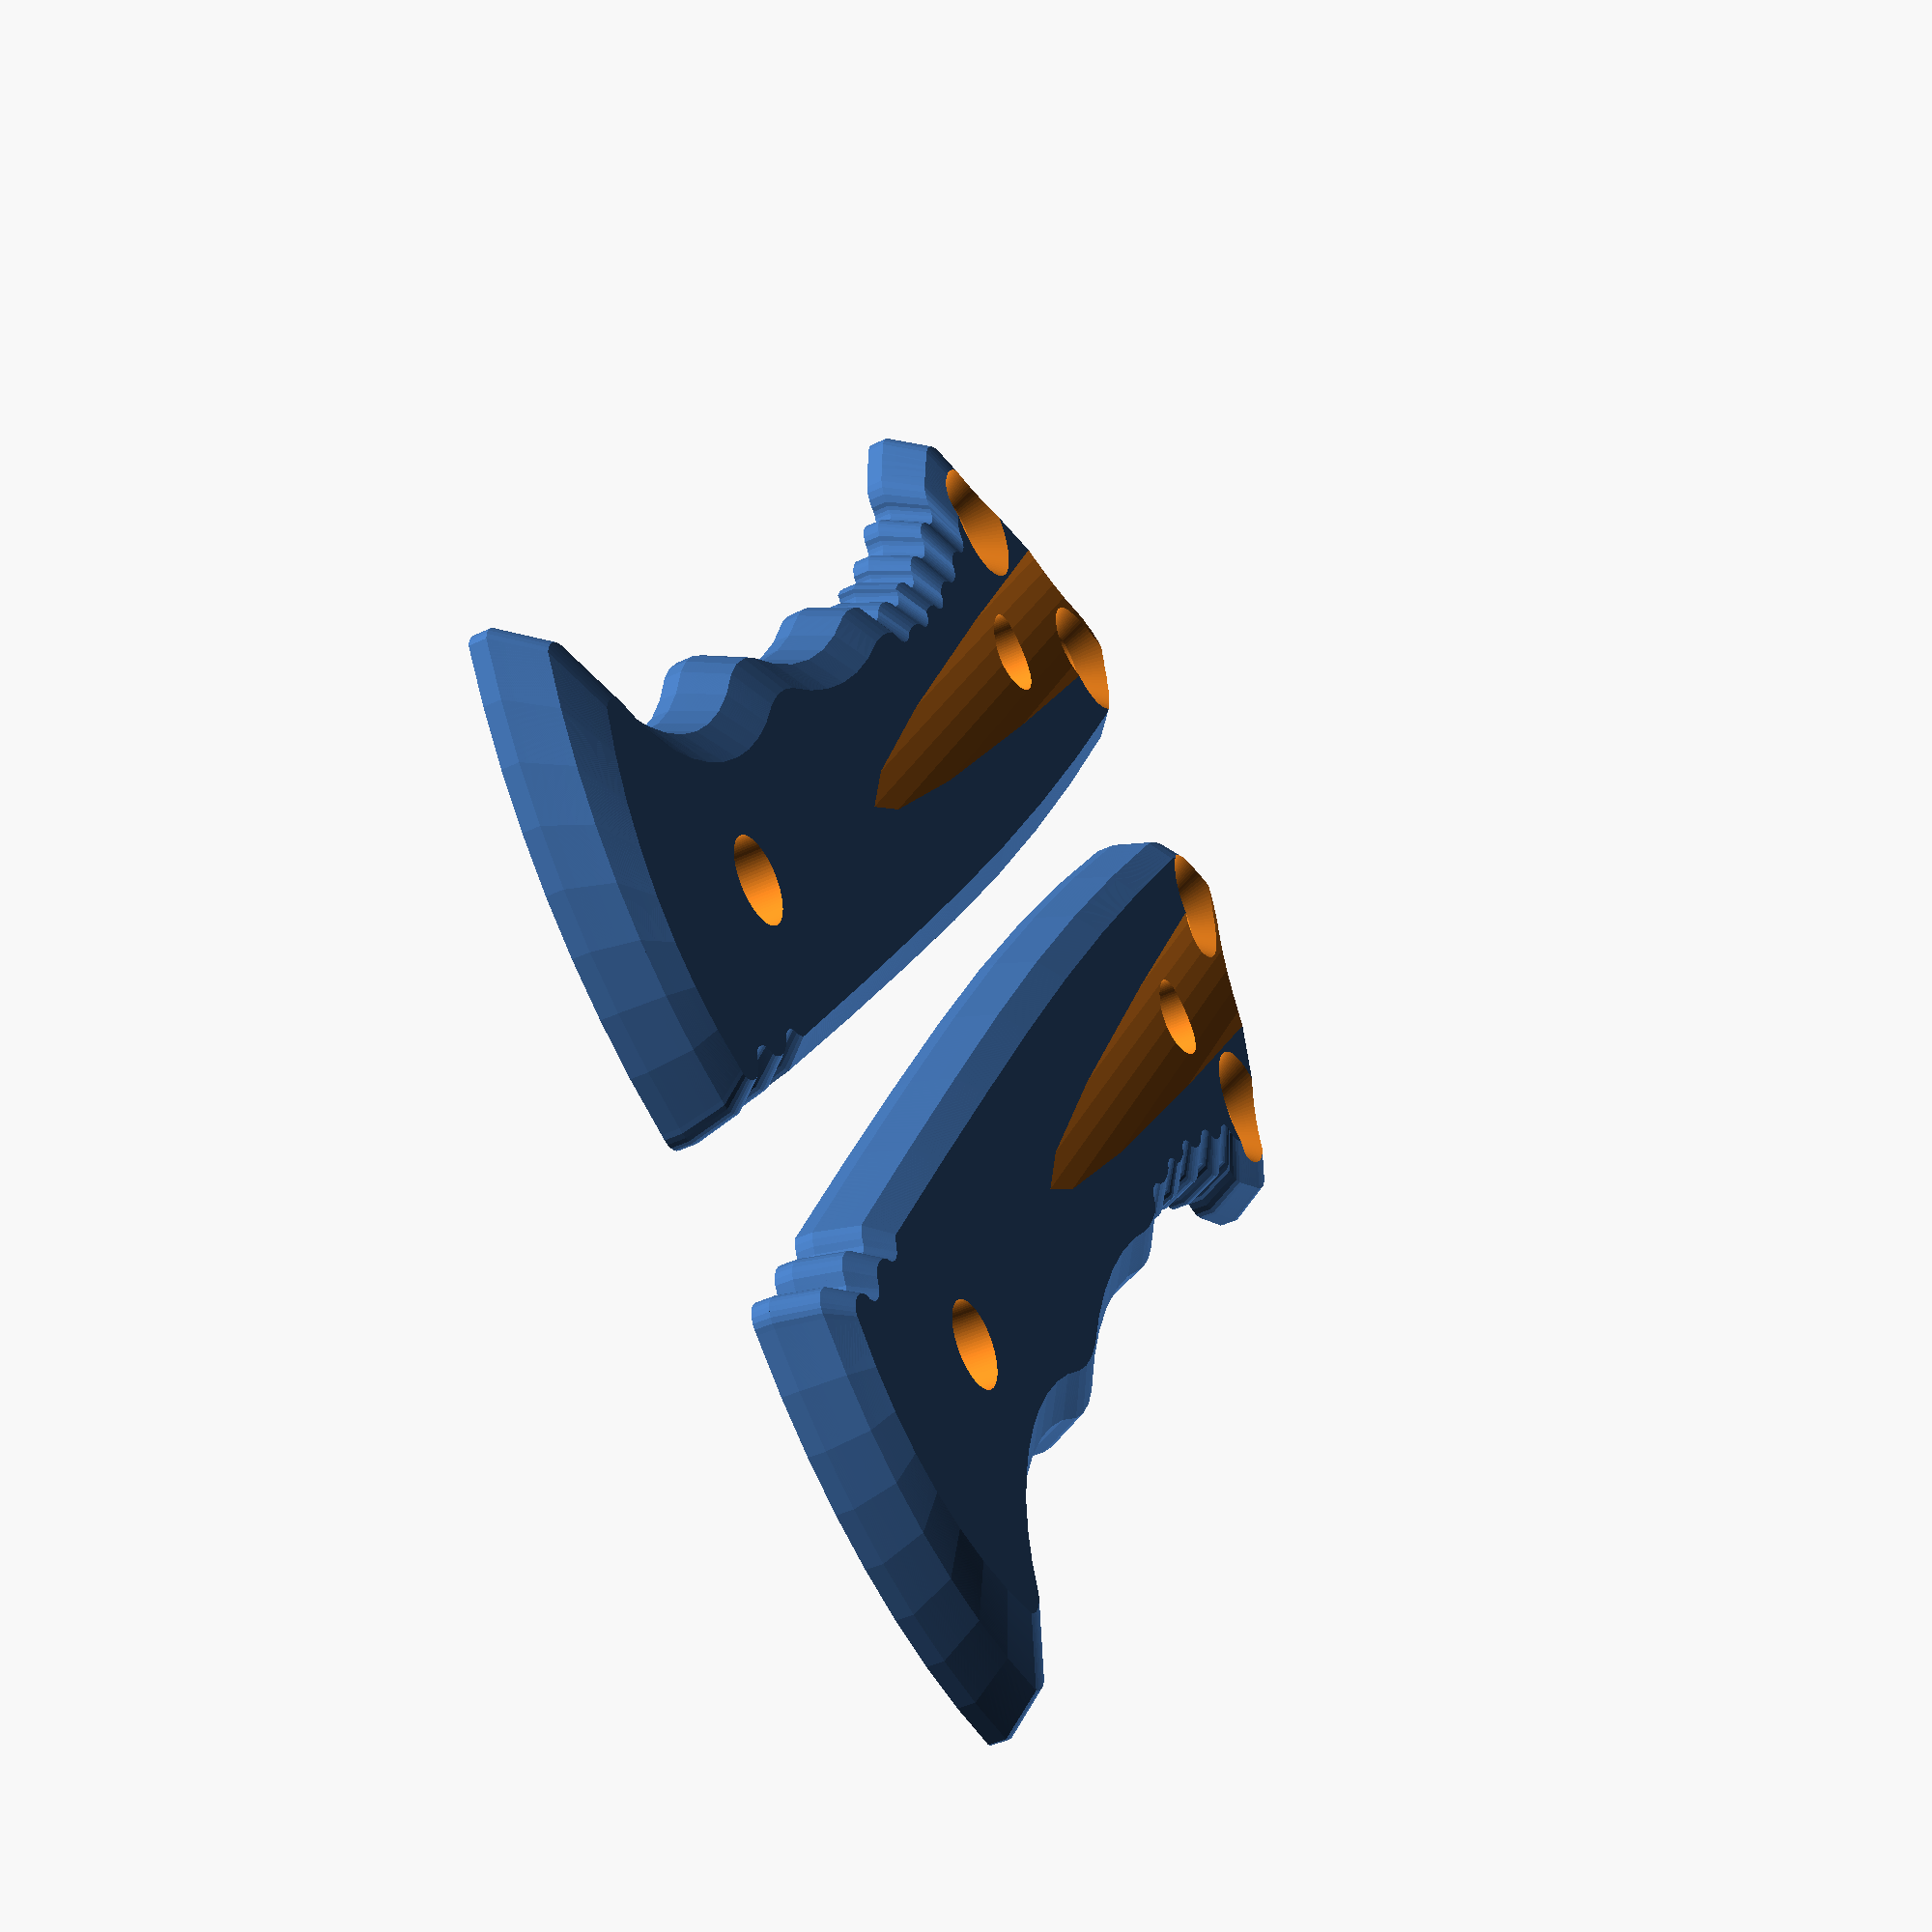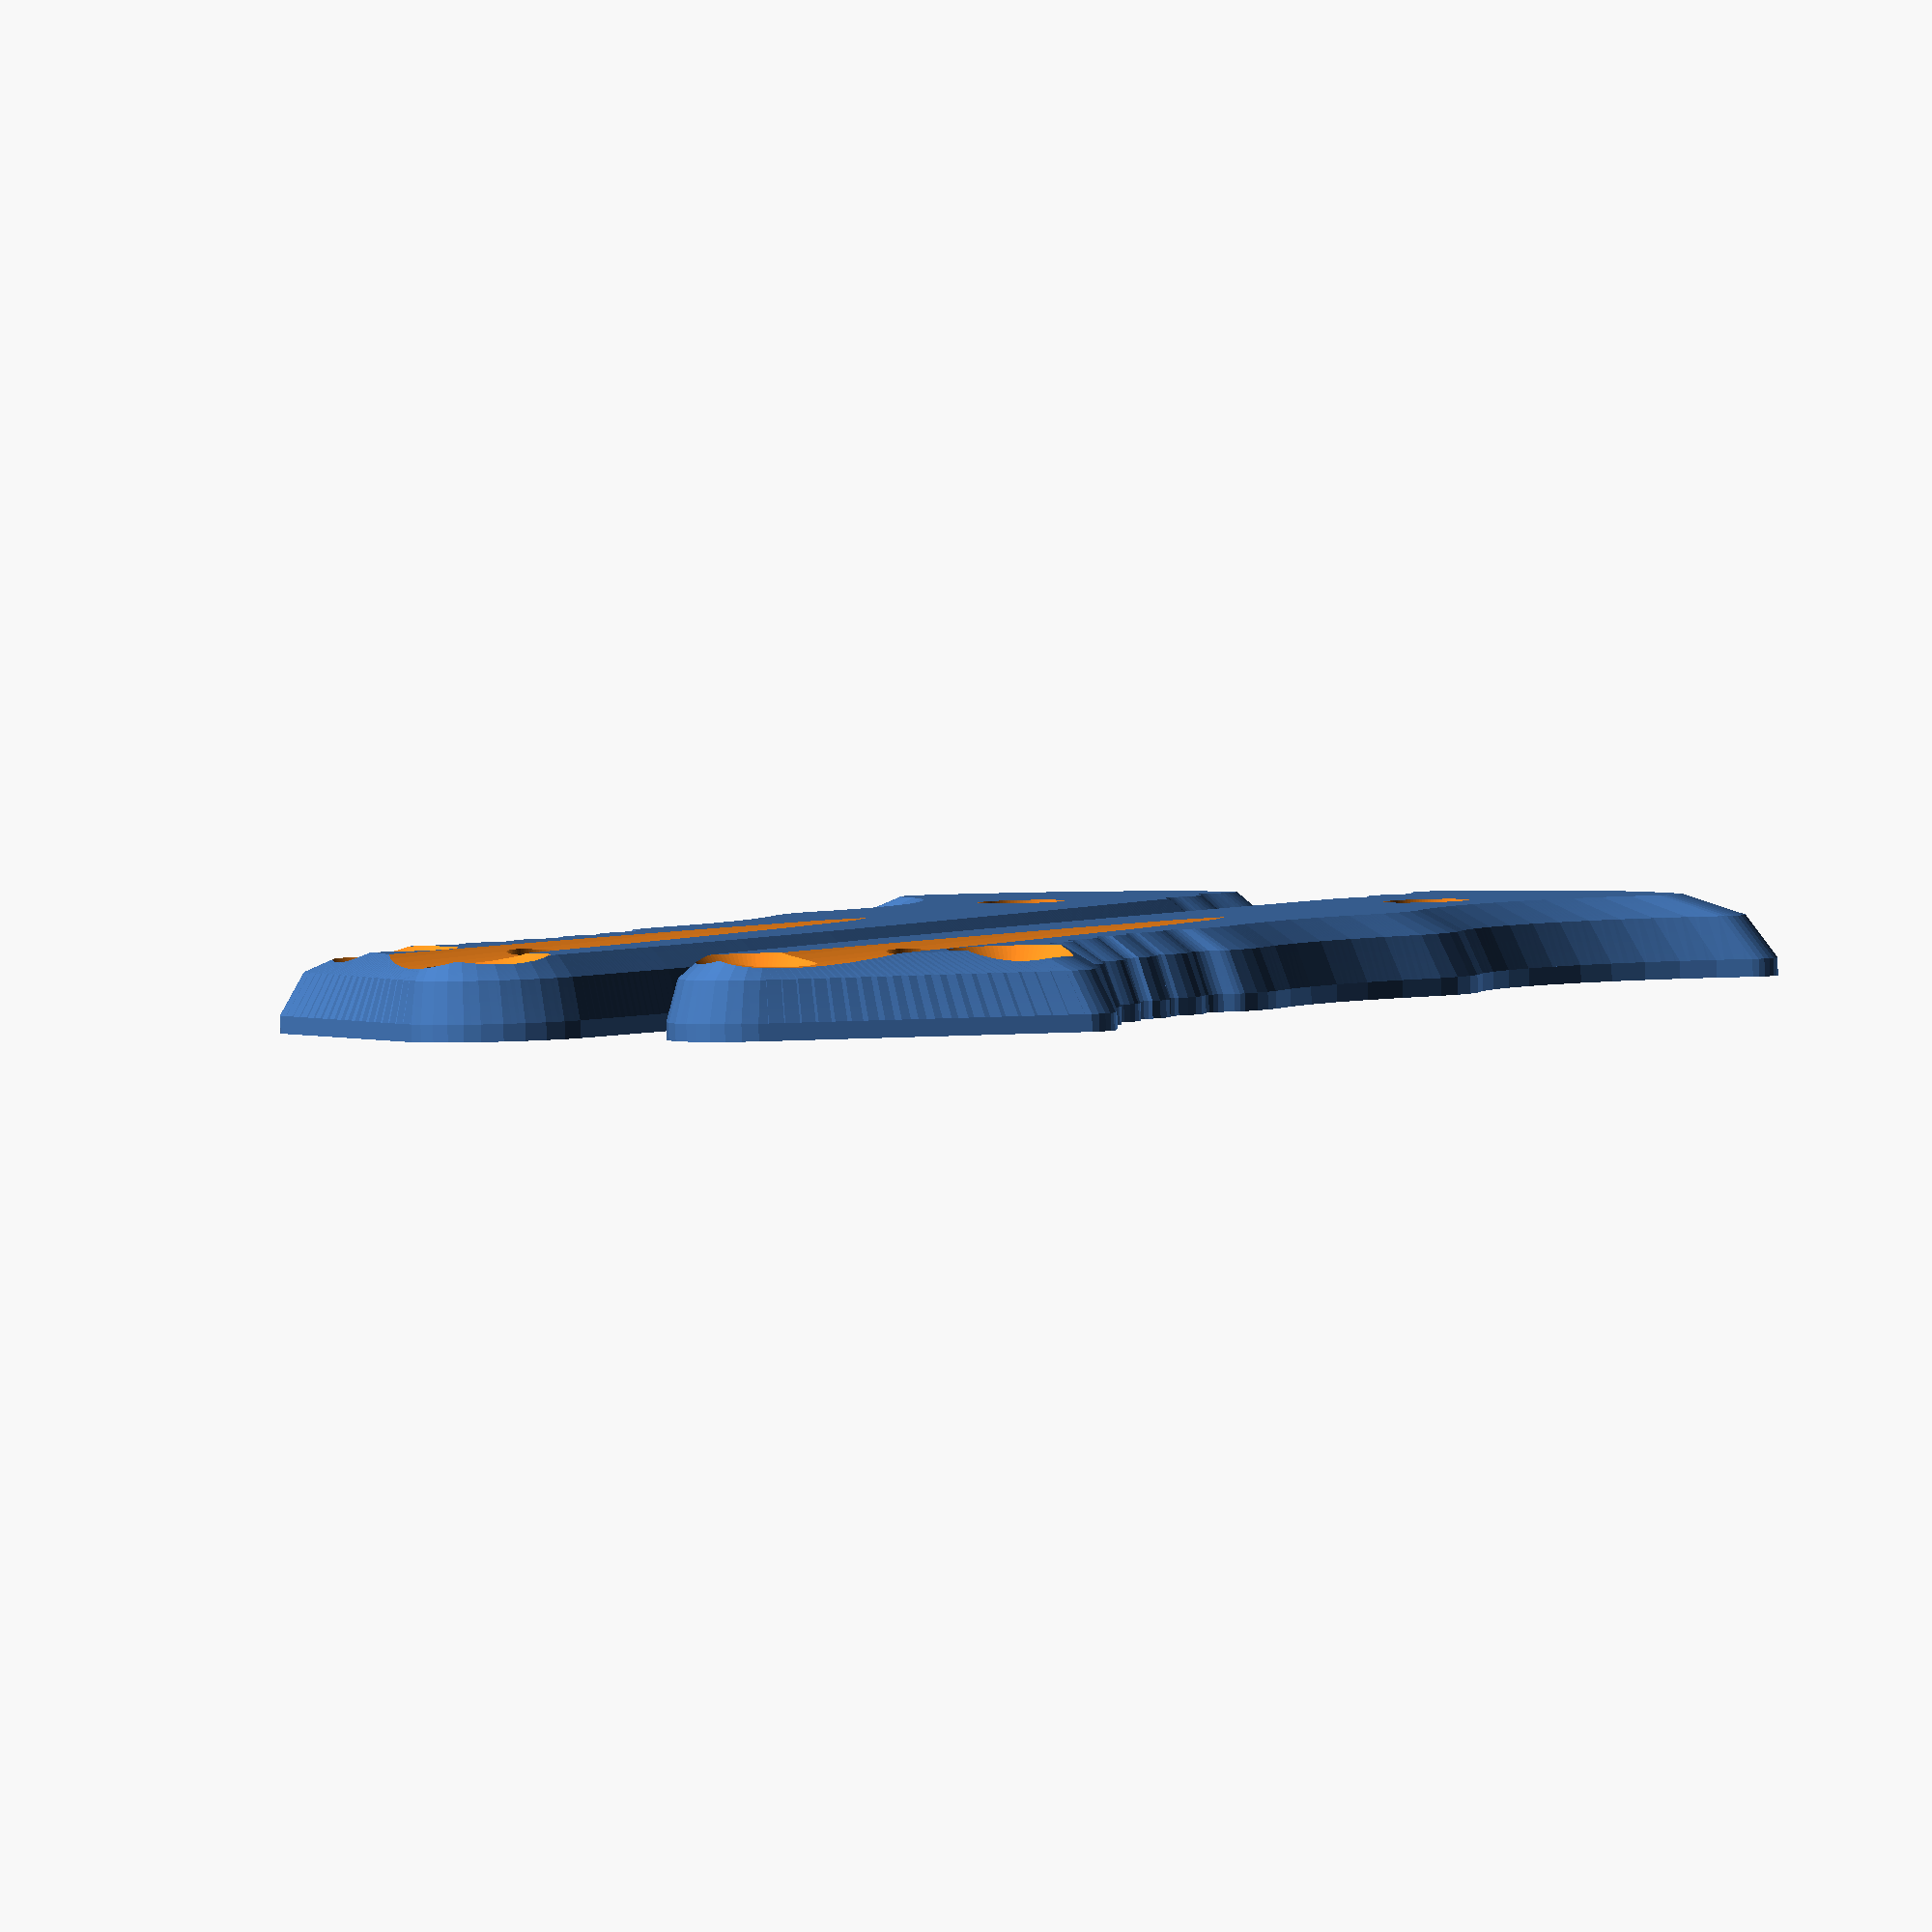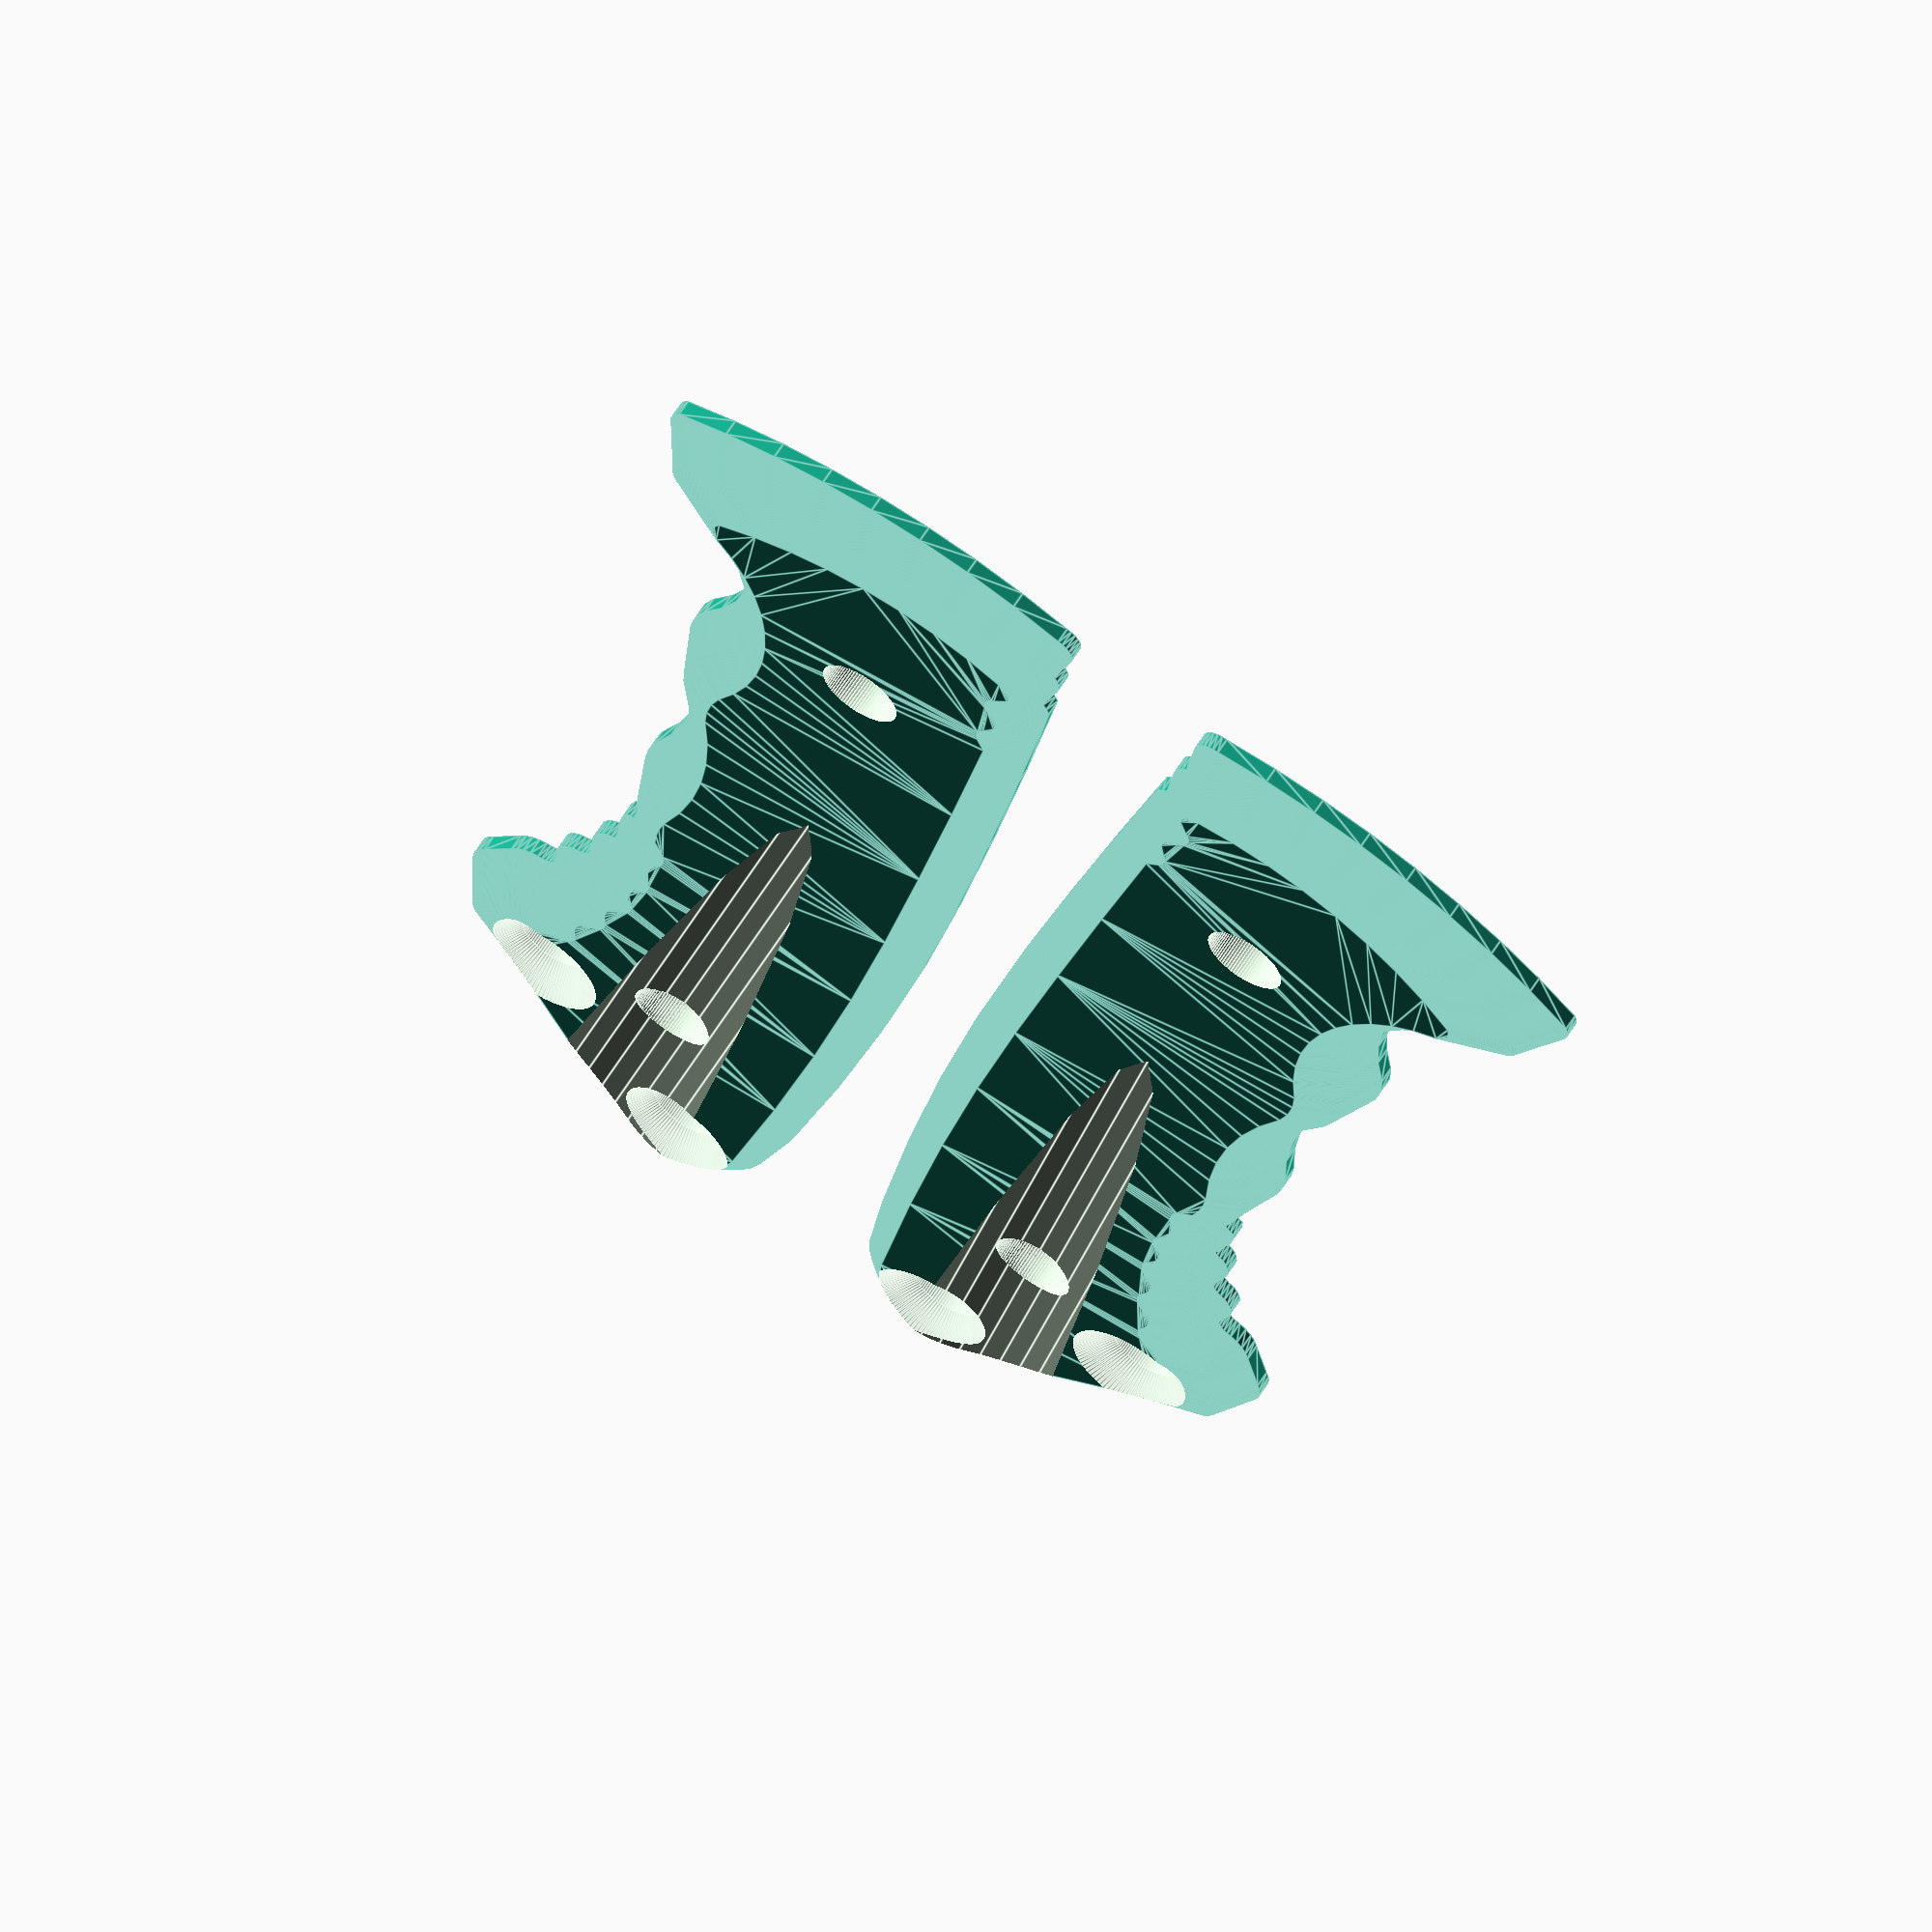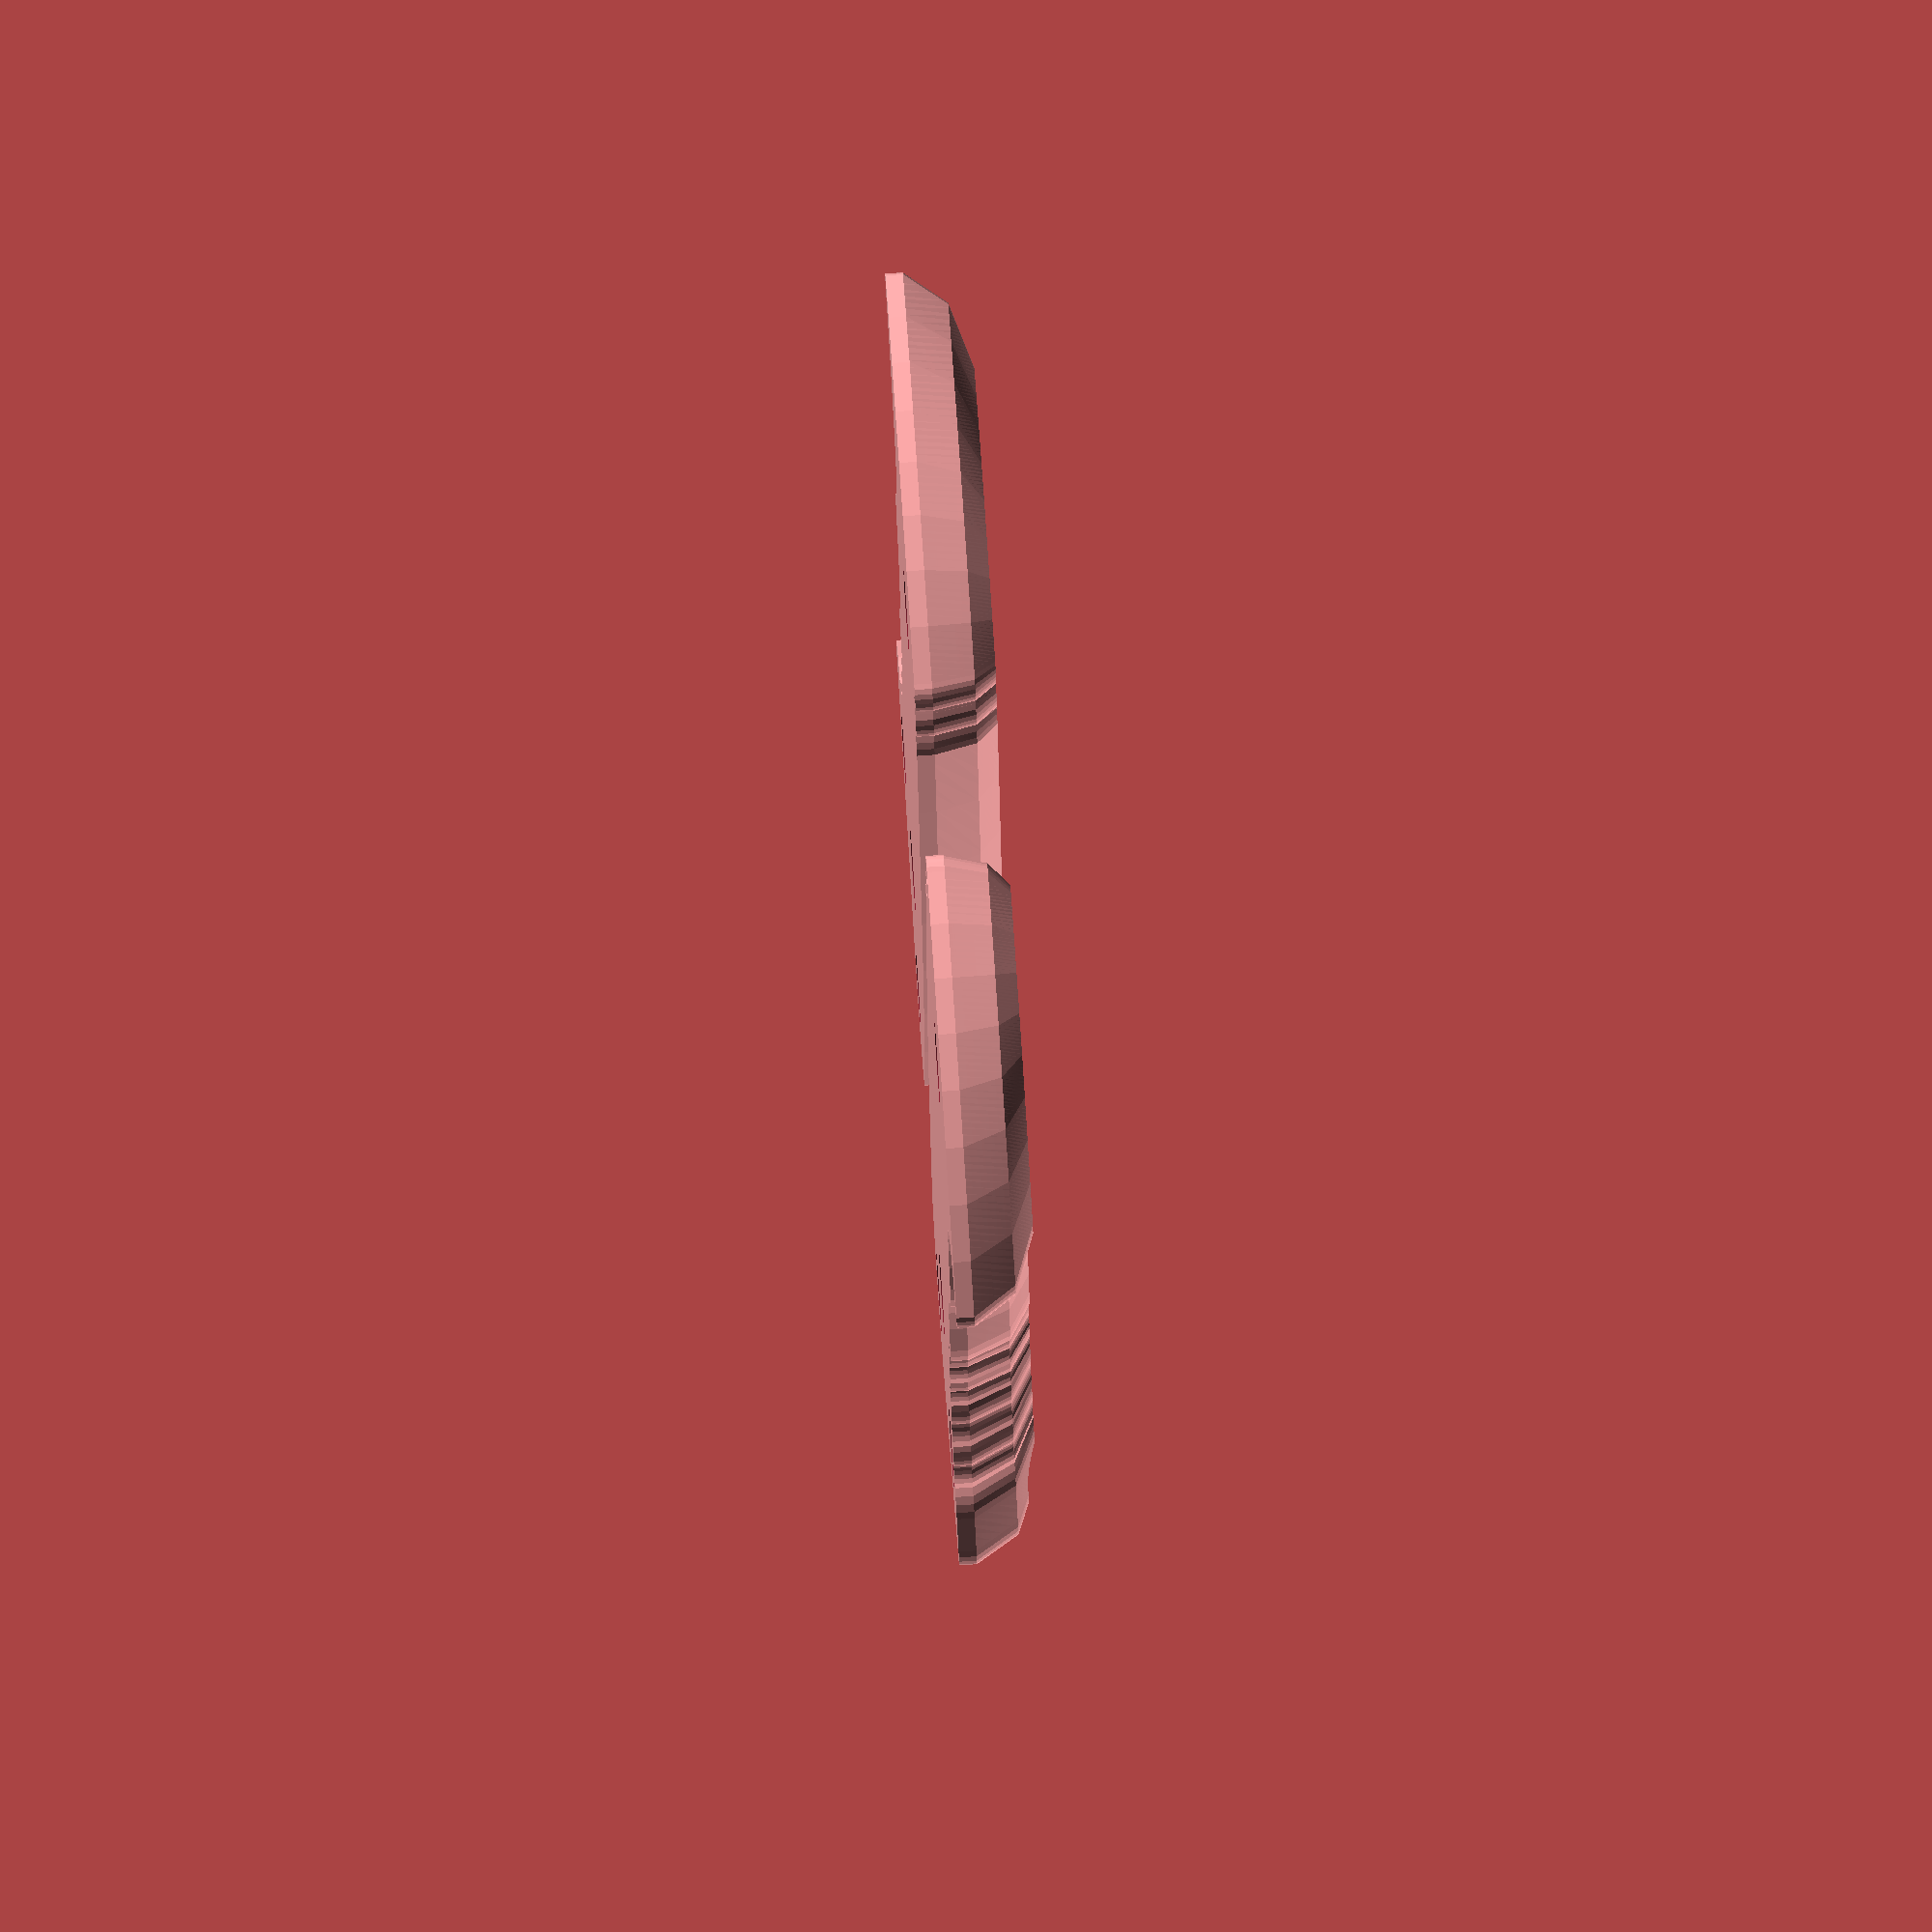
<openscad>
// Full handle width, blade + both scales, mm
HANDLE_THICKNESS = 14.2;

// Height of knurled nut, mm
KNURL_HEIGHT = 5;

/* [Hidden] */

// chamfer height
ch = 4.2;
BLADE_THICKNESS = 3.5;
$fn=90;
h = (HANDLE_THICKNESS - BLADE_THICKNESS) / 2 - ch;
bh = (KNURL_HEIGHT - BLADE_THICKNESS) / 2;
translate([-52, -12, 0]) handle();
translate([-52, 12, 0]) mirror([0, 1, 0]) {
	handle();
}

module handle() {
	zz = h - (h+ch/2 - 2.6);
	difference() {
	fillet();
	translate([-55, -2.5, h+ch+18.2]) rotate([-1, 89.3, 0]) cylinder(d=38, h=90);
	chamfer(-44.29, 1.777, h+ch/2, 5.2);
	translate([-44.29, 1.777, -1]) cylinder(d=5.2, h=h+ch+2);
	chamfer(-33.78, -11.26, h+ch/2, 5.2);
	translate([-33.78, -11.26, -1]) cylinder(d=5.2, h=h+ch+2);
	translate([-29, -2.2, h+ch-3.4]) cylinder(d=5.6, h=10);
	translate([-29, -2.2, h+ch-3.4]) cylinder(d=5.6, h=3);
	translate([-29, -2.2, -1]) cylinder(d=5.6, h=bh+1.1);
	translate([-29, -2.2, bh+.3]) cylinder(d=3.2, h=10);
	translate([33.5, -3.15, h+ch-3.0]) cylinder(d=5.6, h=10);
	translate([33.5, -3.15, -1]) cylinder(d=5.6, h=bh+1.1);
	translate([33.5, -3.15, bh+.3]) cylinder(d=3.2, h=10);
	}
}

module chamfer(x, y, z, d) {
	translate([x, y, z])
	cylinder(d1 = d, d2 = d+7, h=ch);
}

module fillet() {
	sc = [.99, .91];
	a2 = ch/3;
	a1 = ch - a2;
	union() {
		linear_extrude(height=h, convexity=10) shape();
		translate([0, 0, h])
		linear_extrude(height=a1, scale=sc, convexity=10) shape();
		translate([0, 0, h+a1])
		linear_extrude(height=a2, scale=[.98, .8], convexity=10) scale(sc) shape();
	}
}

module shape() {
	translate([40, -12]) scale([1, .995]) polygon(points = shapePoints, convexity=10);
}

shapePoints = [
	[2.106911, -10.49782],
	[0.947201, -8.434299],
	[-0.496173, -6.558208],
	[-2.193433, -4.908251],
	[-4.109563, -3.51847],
	[-6.205033, -2.417536],
	[-8.436611, -1.628163],
	[-10.75826, -1.166637],
	[-13.12208, -1.042478],
	[-15.4793, -1.258248],
	[-17.78129, -1.809497],
	[-19.98056, -2.68485],
	[-21.50094, -3.002483],
	[-23.05403, -2.984215],
	[-24.56651, -2.630906],
	[-27.44633, -1.390109],
	[-30.45769, -0.515647],
	[-33.55418, -0.020995],
	[-36.6881, 0.086227],
	[-39.81116, -0.195634],
	[-42.87524, -0.862235],
	[-44.06583, -0.956748],
	[-45.25724, -0.873184],
	[-46.42298, -0.6134],
	[-46.71896, -0.411004],
	[-46.96743, -0.152492],
	[-47.37883, 0.460169],
	[-47.66541, 0.709325],
	[-48.00201, 0.885107],
	[-48.37025, 0.977901],
	[-48.74996, 0.982631],
	[-49.12039, 0.89904],	
	[-49.46128, 0.731699],
	[-49.75397, 0.489761],
	[-50.50119, 0.299692],	
	[-51.27165, 0.270382],
	[-52.03115, 0.403134],
	[-52.74598, 0.692054],
	[-52.9464, 0.894098],
	[-53.18852, 1.043662],
	[-53.4589, 1.13245],
	[-53.74256, 1.155537],
	[-54.02374, 1.111642],
	[-54.28686, 1.0032],
	[-54.51732, 0.836227],
	[-54.70233, 0.619984],
	[-54.83164, 0.366467],
	[-54.89806, 0.089739],
	[-55.63, -0.051907],
	[-56.37547, -0.044006],
	[-57.10423, 0.113122],
	[-57.25626, 0.357166],
	[-57.46036, 0.559692],
	[-57.70557, 0.709837],
	[-57.97874, 0.799547],
	[-58.26522, 0.824011],
	[-58.54965, 0.781917],
	[-58.81676, 0.675522],
	[-59.05224, 0.510533],
	[-59.24345, 0.2958],
	[-59.38013, 0.04284],
	[-59.45496, -0.234778],
	[-59.82624, -0.560181],
	[-60.26028, -0.795457],
	[-60.73558, -0.928967],
	[-61.22864, -0.954104],
	[-61.71506, -0.869625],
	[-62.17077, -0.679709],
	[-62.47119, -0.509422],
	[-62.8021, -0.41066],
	[-63.14671, -0.38843],
	[-63.48757, -0.443857],
	[-63.80738, -0.574133],
	[-64.08994, -0.772654],
	[-64.32094, -1.029356],
	[-64.48865, -1.331228],
	[-64.58457, -1.662968],
	[-64.8419, -1.973215],
	[-65.15948, -2.221457],
	[-65.52267, -2.396278],
	[-65.91479, -2.489636],
	[-66.3178, -2.497238],	
	[-66.71317, -2.418734],
	[-67.0827, -2.257735],
	[-67.34612, -2.124513],
	[-67.63367, -2.057757],
	[-67.92886, -2.061297],
	[-68.21473, -2.13493],
	[-68.47488, -2.274431],
	[-68.6944, -2.471797],
	[-68.8607, -2.715704],
	[-68.96422, -2.992159],
	[-68.99902, -3.2853],
	[-69.20782, -3.822625],
	[-69.52959, -4.300935],	
	[-69.94861, -4.696848],
	[-70.44437, -4.99101],
	[-73.14462, -6.476898],
	[-73.60204, -6.738862],
	[-74.10566, -6.894518],
	[-74.63113, -6.936341],
	[-75.15302, -6.862307],
	[-75.64613, -6.675997],
	[-76.08659, -6.386419],
	[-89.15119, 11.06368],
	[-89.65613, 12.06394],
	[-89.9334, 13.14957],
	[-89.96992, 14.26946],
	[-89.76398, 15.37085],
	[-89.3253, 16.40189],
	[-88.5699, 17.65825],
	[-87.58173, 18.74111],	
	[-86.39954, 19.608],
	[-85.06969, 20.22494],
	[-83.64436, 20.56771],
	[-72.25465, 21.30127],
	[-60.84882, 21.7143],
	[-49.43588, 21.80647],
	[-38.02486, 21.5777],
	[-25.81698, 21.1008],	
	[-13.61396, 20.51244],
	[-1.416821, 19.81267],
	[-1.022418, 19.52147],
	[-0.683403, 19.16731],
	[-0.409692, 18.76057],
	[-0.203557, 18.61222],
	[0.029887, 18.51219],
	[0.279486, 18.46528],
	[0.533315, 18.47372],
	[0.779248, 18.53711],
	[1.005533, 18.65241],
	[1.20136, 18.81413],
	[1.357372, 19.01453],
	[1.697619, 19.27507],
	[2.089223, 19.44913],
	[2.51061, 19.52712],
	[2.93857, 19.50475],
	[3.349527, 19.38324],
	[3.720845, 19.16929],	
	[4.032069, 18.87469],
	[4.368093, 18.25261],
	[4.266055, 18.51567],
	[4.528667, 18.0206],
	[4.738923, 17.83245],
	[4.987263, 17.69851],
	[5.25999, 17.62619],
	[5.542064, 17.61947],
	[5.817927, 17.67871],
	[6.072365, 17.80067],
	[6.291345, 17.9786],
	[6.46279, 18.20269],
	[6.577243, 18.46059],
	[6.775096, 18.74865],
	[7.035858, 18.9813],
	[7.344525, 19.14516],	
	[7.683334, 19.2308],
	[8.03279, 19.23329],
	[8.372784, 19.15248],
	[8.68375, 18.99302],
	[8.947795, 18.7641],
	[9.149724, 18.47888],
	[9.277918, 18.15378],
	[9.325, 17.8075],
	[9.926334, 14.12398],
	[10.18149, 10.40044],
	[10.08824, 6.669322],
	[9.647401, 2.96317],
	[8.862813, -0.68571],
	[7.741318, -4.245506],
	[6.292693, -7.685185],
	[4.529567, -10.97476],
	[4.186646, -11.17611],
	[3.80549, -11.2895],
	[3.408271, -11.30834],
	[3.018094, -11.23153],
	[2.657656, -11.06354],
	[2.347923, -10.81413],
];


</openscad>
<views>
elev=45.6 azim=120.4 roll=298.5 proj=p view=wireframe
elev=267.8 azim=120.1 roll=178.6 proj=o view=solid
elev=297.4 azim=284.3 roll=32.0 proj=o view=edges
elev=99.7 azim=94.8 roll=273.8 proj=o view=wireframe
</views>
